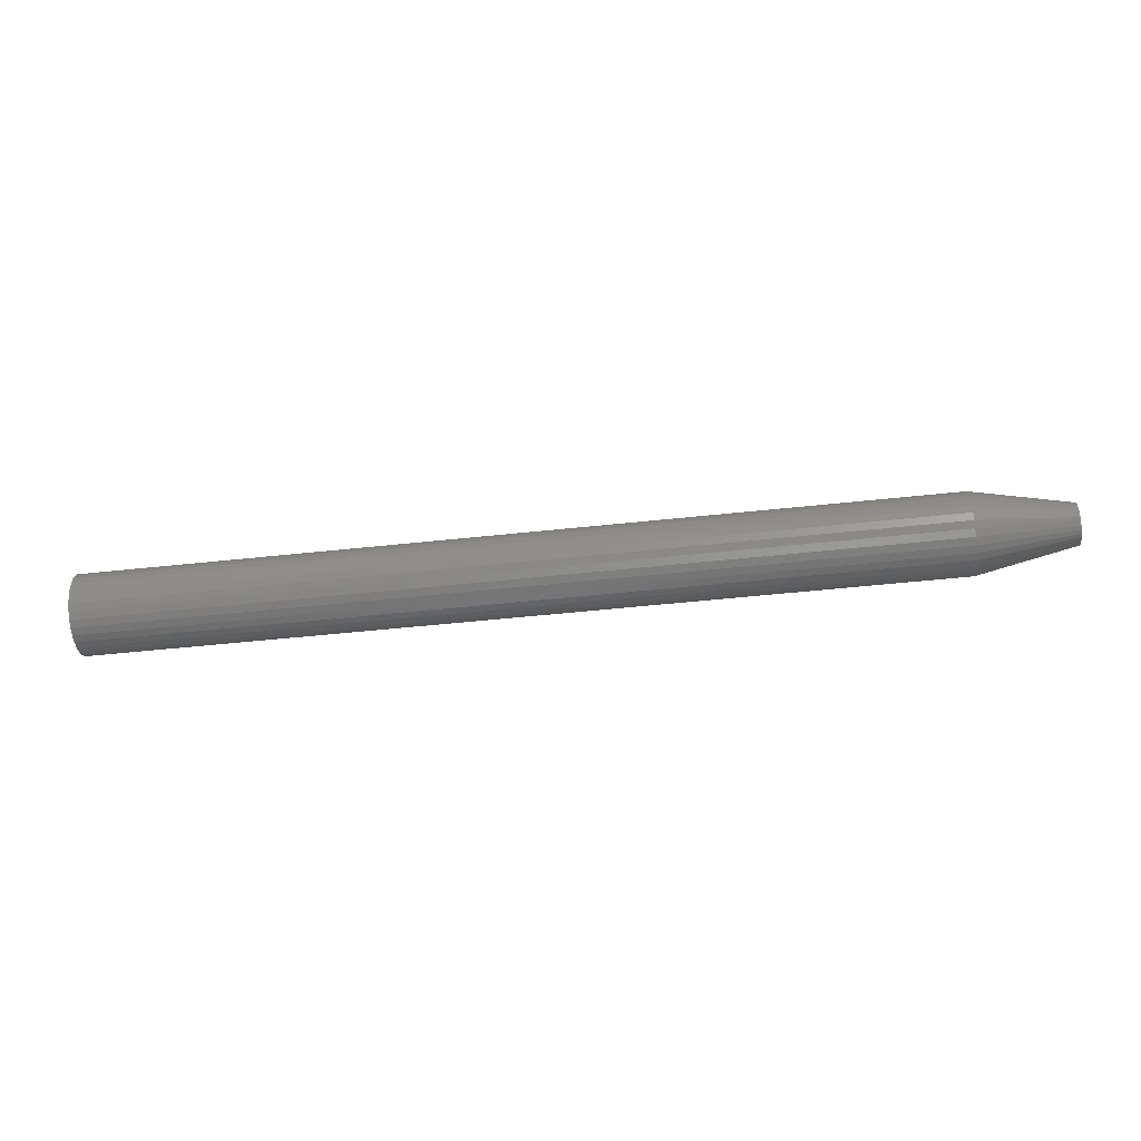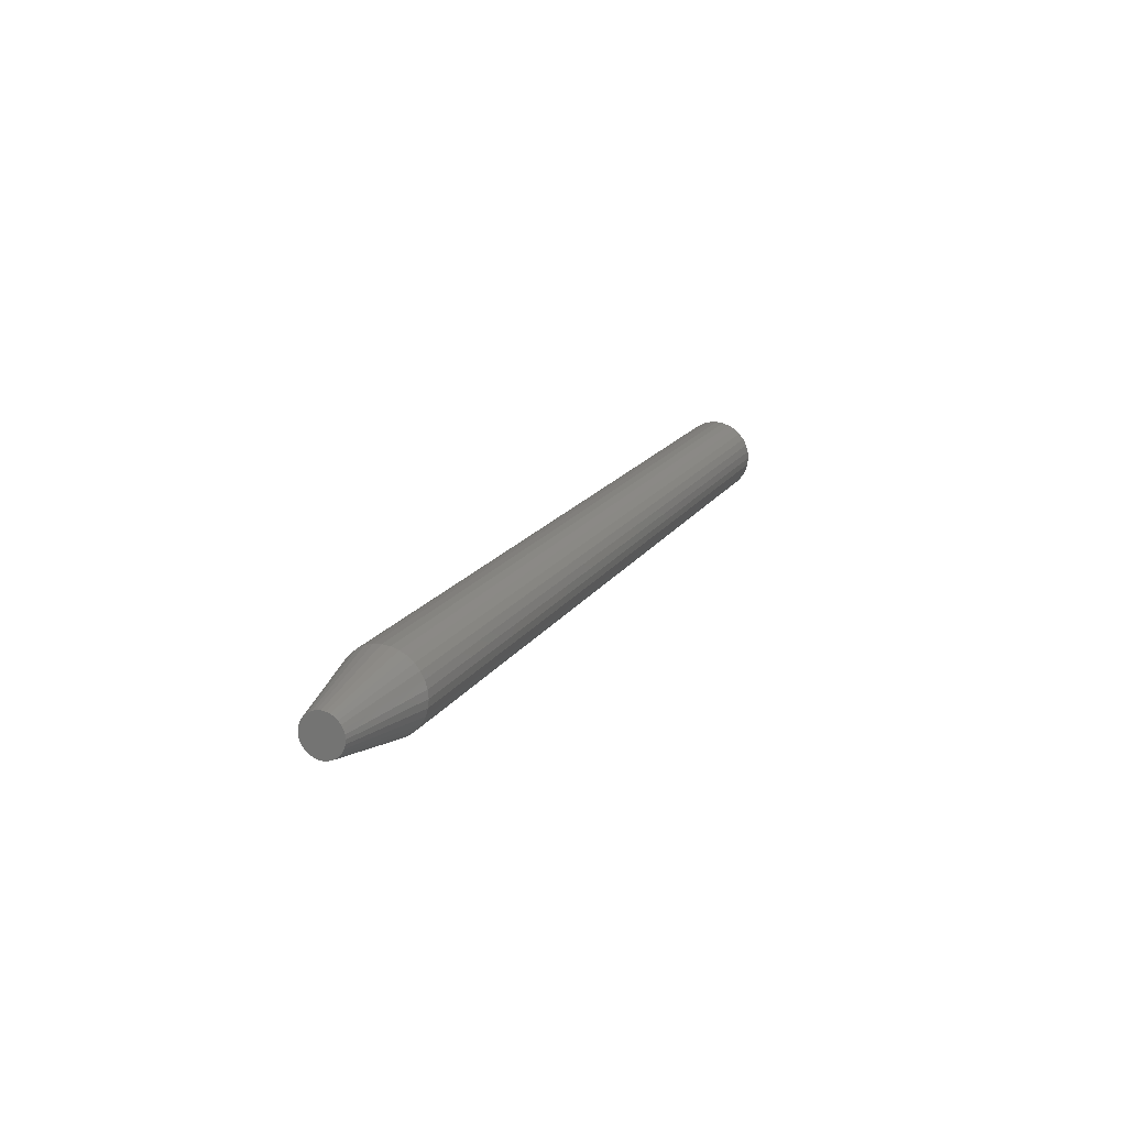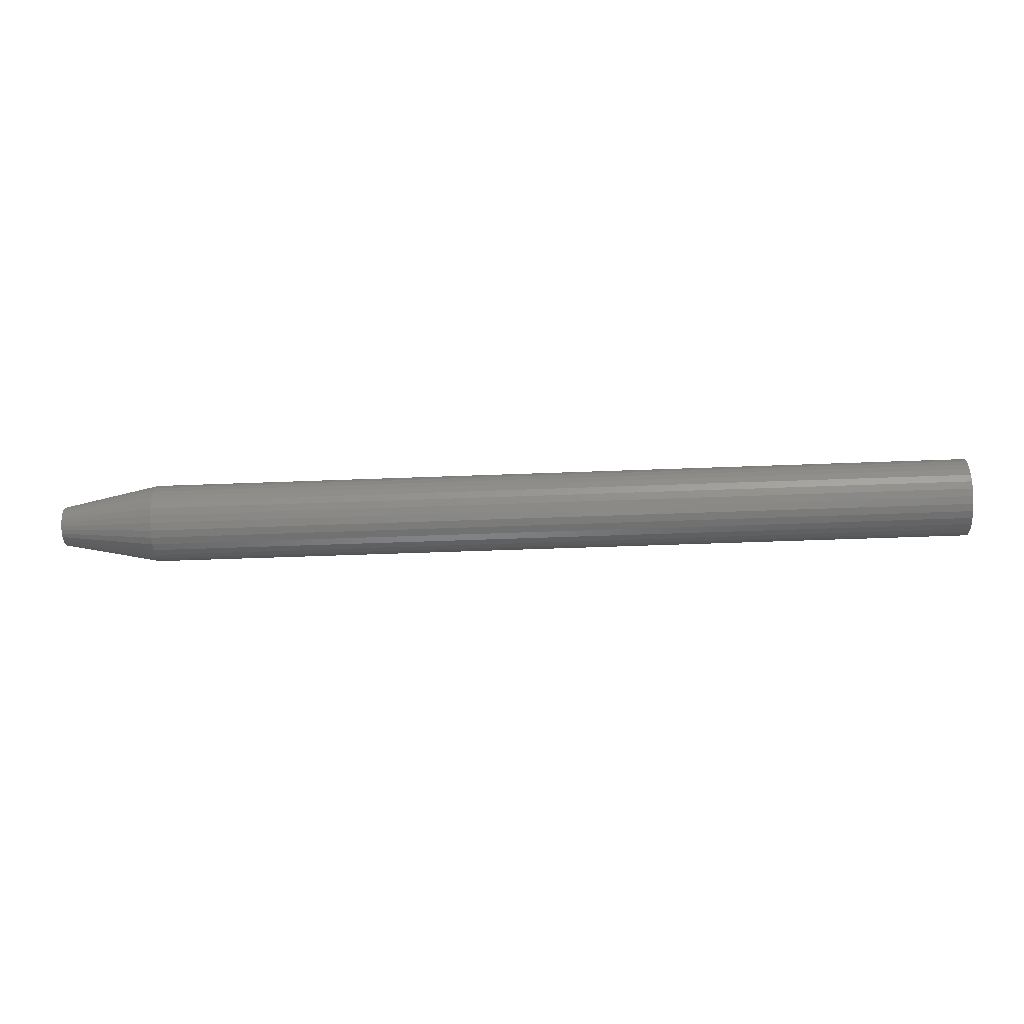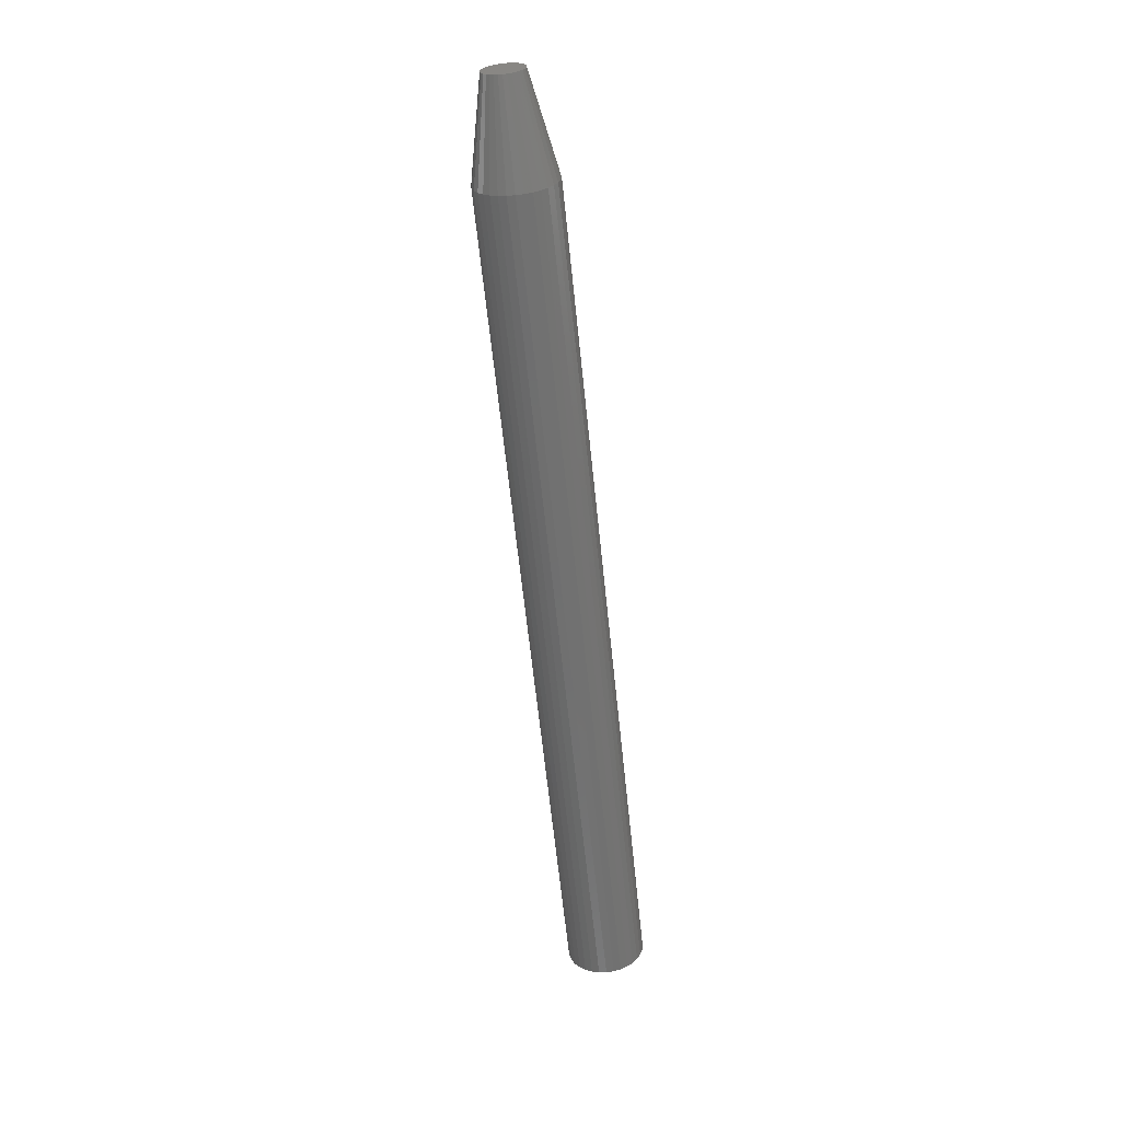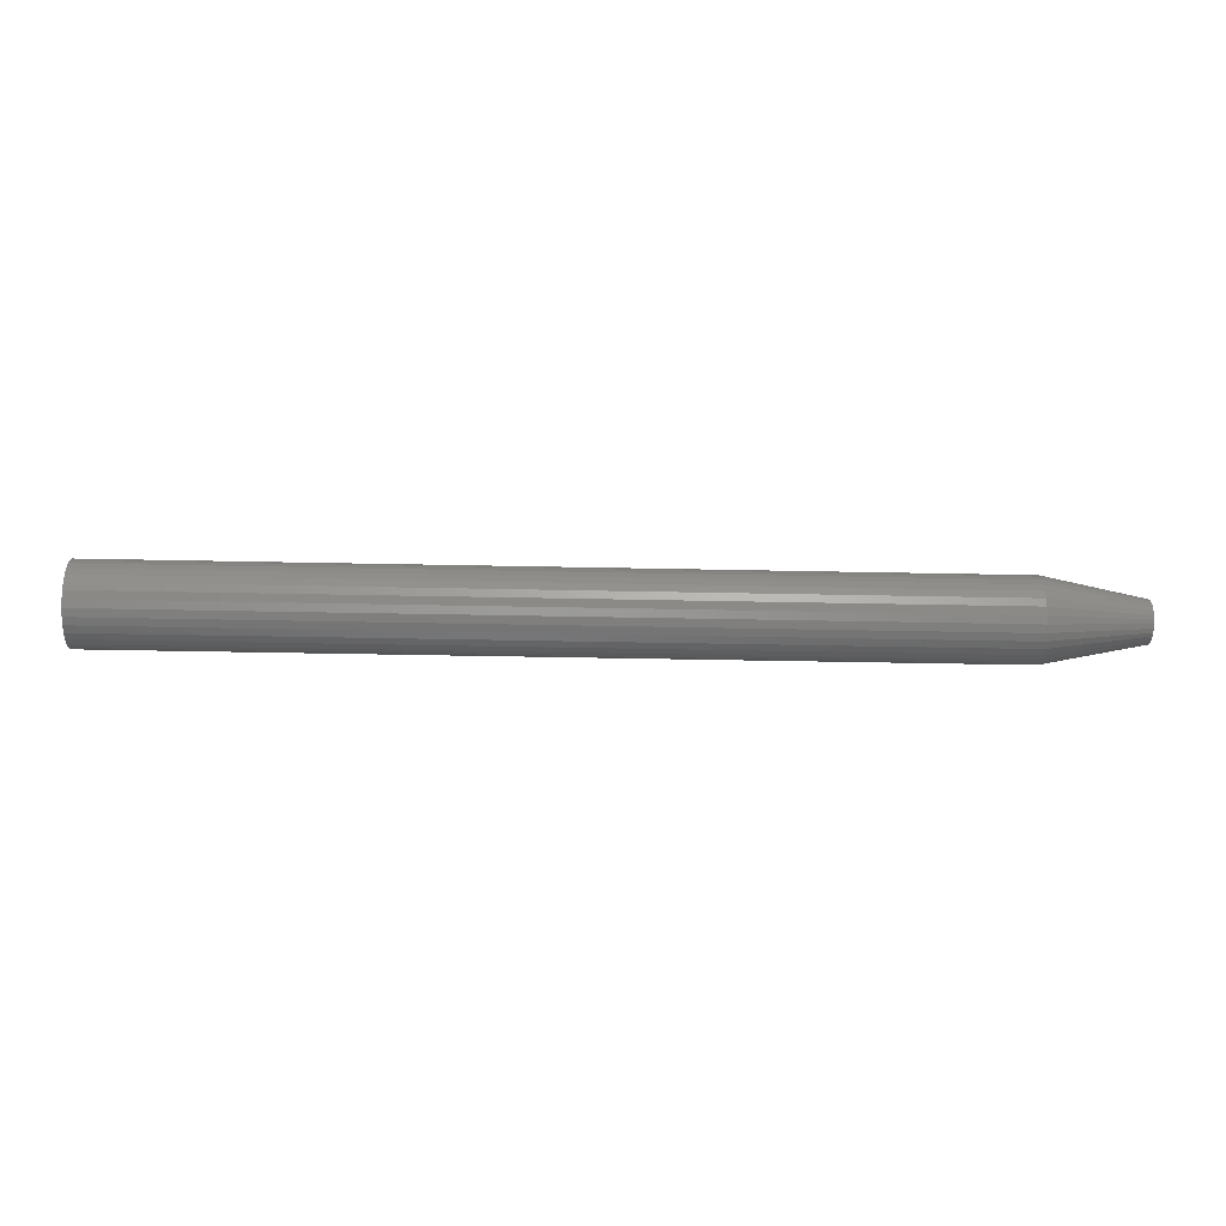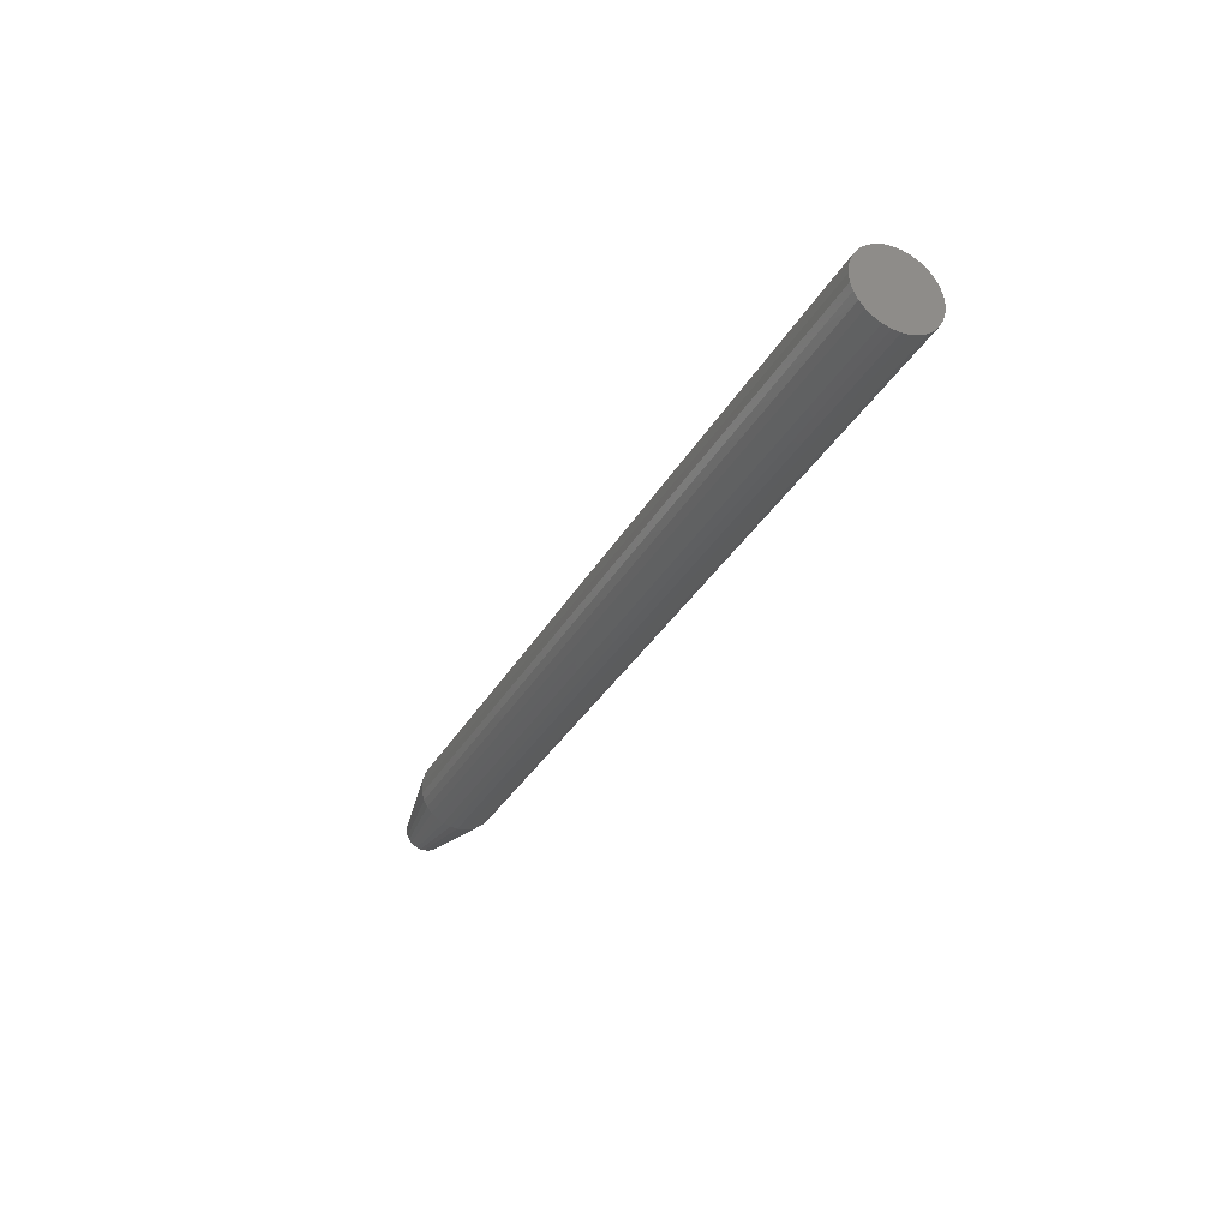
<metadata>
{"format":"stl","ext":"stl","renderer":"f3d","projection":"perspective","resolution":1024,"background":"white","views":[{"elev":-51.3,"azim":-173.3,"up":"+Y"},{"elev":16.9,"azim":-67.8,"up":"+Z"},{"elev":-46.1,"azim":2.6,"up":"+Y"},{"elev":-62.4,"azim":-84.1,"up":"+Z"},{"elev":-39.8,"azim":178.5,"up":"+Y"},{"elev":-32.3,"azim":65.1,"up":"+Y"}]}
</metadata>
<code>
# stl→obj: 96 verts, 188 faces
v 0 0.01161 0.01128
v 0 -0.01095 0.01128
v 0 0.009192 0.01327
v 0 -0.01294 0.008864
v 0 0.01359 0.008864
v 0 -0.01441 0.006105
v 0 0.01507 0.006105
v 0 0.01359 -0.008864
v 0 -0.01294 -0.008864
v 0 0.01507 -0.006105
v 0 -0.01095 -0.01128
v 0 0.01161 -0.01128
v 0 -0.008535 -0.01327
v 0 0.009192 -0.01327
v 0 -0.005776 -0.01474
v 0 -0.002784 -0.01565
v 0 0.006434 -0.01474
v 0 0.0003289 -0.01595
v 0 0.003441 -0.01565
v 0 -0.008535 0.01327
v 0 -0.005776 0.01474
v 0 -0.002784 0.01565
v 0 0.0003289 0.01595
v 0 0.003441 0.01565
v 0 0.006434 0.01474
v 0 -0.01441 -0.006105
v 0 -0.01532 -0.003112
v 0 0.01598 -0.003112
v 0 -0.01562 2.297e-10
v 0 0.01628 -9.341e-18
v 0 -0.01532 0.003112
v 0 0.01598 0.003112
v 0.07812 0.03191 -1.16e-17
v 0.75 0.03191 -3.867e-18
v 0.07812 0.0313 -0.006161
v 0.75 0.0313 -0.006161
v 0.07812 0.0295 -0.01208
v 0.75 0.0295 -0.01208
v 0.07812 0.02659 -0.01754
v 0.75 0.02659 -0.01754
v 0.07812 0.02266 -0.02233
v 0.75 0.02266 -0.02233
v 0.07812 0.01787 -0.02626
v 0.75 0.01787 -0.02626
v 0.07812 0.01241 -0.02918
v 0.75 0.01241 -0.02918
v 0.07812 0.00649 -0.03097
v 0.75 0.00649 -0.03097
v 0.07812 0.0003289 -0.03158
v 0.75 0.0003289 -0.03158
v 0.07812 -0.005832 -0.03097
v 0.75 -0.005832 -0.03097
v 0.07812 -0.01176 -0.02918
v 0.75 -0.01176 -0.02918
v 0.07812 -0.01722 -0.02626
v 0.75 -0.01722 -0.02626
v 0.07812 -0.022 -0.02233
v 0.75 -0.022 -0.02233
v 0.07812 -0.02593 -0.01754
v 0.75 -0.02593 -0.01754
v 0.07812 -0.02885 -0.01208
v 0.75 -0.02885 -0.01208
v 0.07812 -0.03064 -0.006161
v 0.75 -0.03064 -0.006161
v 0.07812 -0.03125 3.867e-18
v 0.75 -0.03125 3.867e-18
v 0.07812 -0.03064 0.006161
v 0.75 -0.03064 0.006161
v 0.07812 -0.02885 0.01208
v 0.75 -0.02885 0.01208
v 0.07812 -0.02593 0.01754
v 0.75 -0.02593 0.01754
v 0.07812 -0.022 0.02233
v 0.75 -0.022 0.02233
v 0.07812 -0.01722 0.02626
v 0.75 -0.01722 0.02626
v 0.07812 -0.01176 0.02918
v 0.75 -0.01176 0.02918
v 0.07812 -0.005832 0.03097
v 0.75 -0.005832 0.03097
v 0.07812 0.0003289 0.03158
v 0.75 0.0003289 0.03158
v 0.07812 0.00649 0.03097
v 0.75 0.00649 0.03097
v 0.07812 0.01241 0.02918
v 0.75 0.01241 0.02918
v 0.07812 0.01787 0.02626
v 0.75 0.01787 0.02626
v 0.07812 0.02266 0.02233
v 0.75 0.02266 0.02233
v 0.07812 0.02659 0.01754
v 0.75 0.02659 0.01754
v 0.07812 0.0295 0.01208
v 0.75 0.0295 0.01208
v 0.07812 0.0313 0.006161
v 0.75 0.0313 0.006161
f 1 2 3
f 4 2 1
f 5 4 1
f 6 4 5
f 7 6 5
f 8 9 10
f 11 9 8
f 12 11 8
f 13 11 12
f 14 13 12
f 14 15 13
f 16 15 14
f 17 16 14
f 17 18 16
f 19 18 17
f 20 21 22
f 20 22 23
f 20 23 24
f 20 24 25
f 20 25 3
f 20 3 2
f 9 26 10
f 10 26 27
f 10 27 28
f 28 27 29
f 28 29 30
f 30 29 31
f 30 31 32
f 32 31 6
f 32 6 7
f 33 34 35
f 35 34 36
f 35 36 37
f 37 36 38
f 37 38 39
f 39 38 40
f 39 40 41
f 41 40 42
f 41 42 43
f 43 42 44
f 43 44 45
f 45 44 46
f 45 46 47
f 47 46 48
f 47 48 49
f 49 48 50
f 49 50 51
f 51 50 52
f 51 52 53
f 53 52 54
f 53 54 55
f 55 54 56
f 55 56 57
f 57 56 58
f 57 58 59
f 59 58 60
f 59 60 61
f 61 60 62
f 61 62 63
f 63 62 64
f 63 64 65
f 65 64 66
f 65 66 67
f 67 66 68
f 67 68 69
f 69 68 70
f 69 70 71
f 71 70 72
f 71 72 73
f 73 72 74
f 73 74 75
f 75 74 76
f 75 76 77
f 77 76 78
f 77 78 79
f 79 78 80
f 79 80 81
f 81 80 82
f 81 82 83
f 83 82 84
f 83 84 85
f 85 84 86
f 85 86 87
f 87 86 88
f 87 88 89
f 89 88 90
f 89 90 91
f 91 90 92
f 91 92 93
f 93 92 94
f 93 94 95
f 95 94 96
f 95 96 33
f 33 96 34
f 33 30 95
f 95 30 32
f 95 32 93
f 93 32 7
f 93 7 91
f 91 7 5
f 91 5 89
f 89 5 1
f 89 1 87
f 87 1 3
f 87 3 85
f 85 3 25
f 85 25 83
f 83 25 24
f 83 24 81
f 81 24 23
f 81 23 79
f 79 23 22
f 79 22 77
f 77 22 21
f 77 21 75
f 75 21 20
f 75 20 73
f 73 20 2
f 73 2 71
f 71 2 4
f 71 4 69
f 69 4 6
f 69 6 67
f 67 6 31
f 67 31 65
f 65 31 29
f 65 29 63
f 63 29 27
f 63 27 61
f 61 27 26
f 61 26 59
f 59 26 9
f 59 9 57
f 57 9 11
f 57 11 55
f 55 11 13
f 55 13 53
f 53 13 15
f 53 15 51
f 51 15 16
f 51 16 49
f 49 16 18
f 49 18 47
f 47 18 19
f 47 19 45
f 45 19 17
f 45 17 43
f 43 17 14
f 43 14 41
f 41 14 12
f 41 12 39
f 39 12 8
f 39 8 37
f 37 8 10
f 37 10 35
f 35 10 28
f 35 28 33
f 33 28 30
f 82 80 78
f 84 82 78
f 84 78 86
f 86 78 76
f 86 76 88
f 88 76 74
f 88 74 90
f 90 74 72
f 90 72 92
f 92 72 70
f 92 70 94
f 94 70 68
f 94 68 96
f 36 62 38
f 38 62 60
f 38 60 40
f 40 60 58
f 40 58 42
f 42 58 56
f 42 56 44
f 44 56 54
f 44 54 46
f 46 54 52
f 46 52 50
f 46 50 48
f 96 68 34
f 34 68 66
f 34 66 36
f 36 66 64
f 36 64 62

</code>
